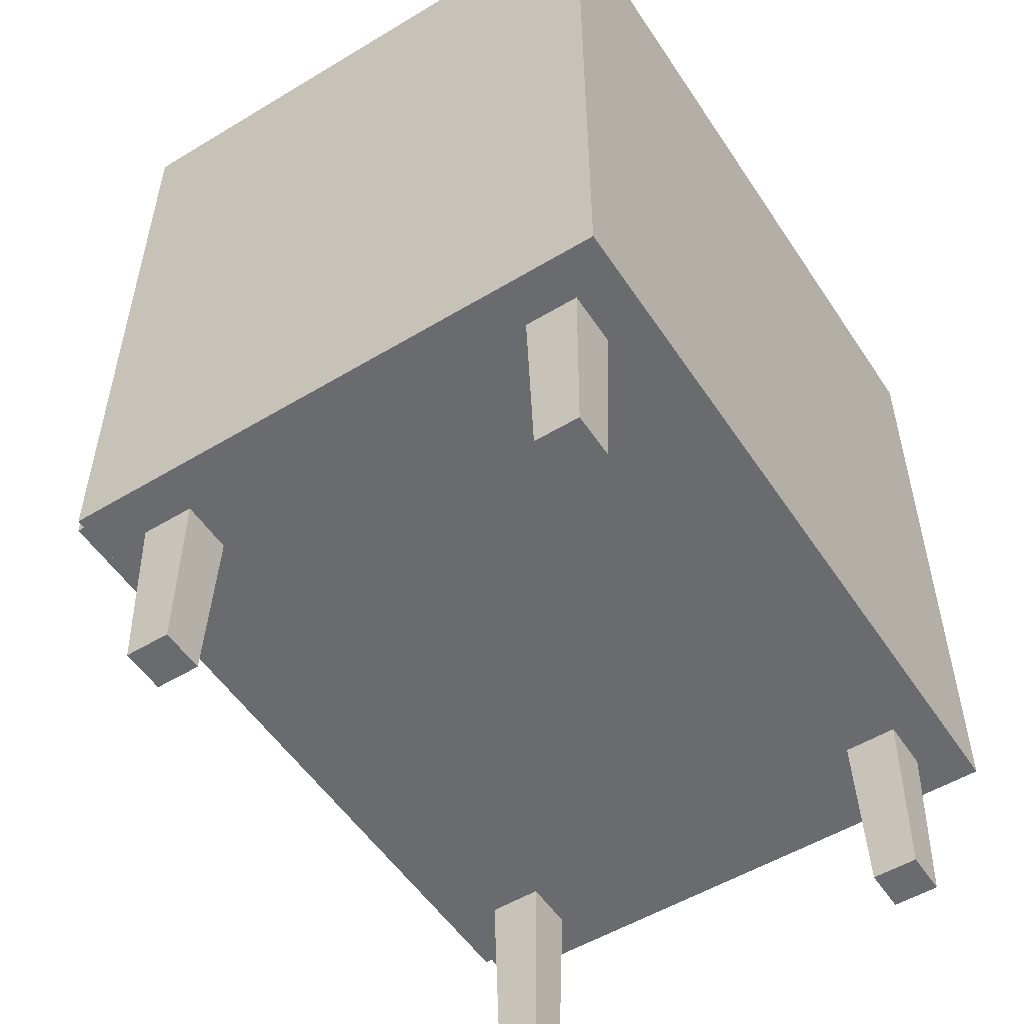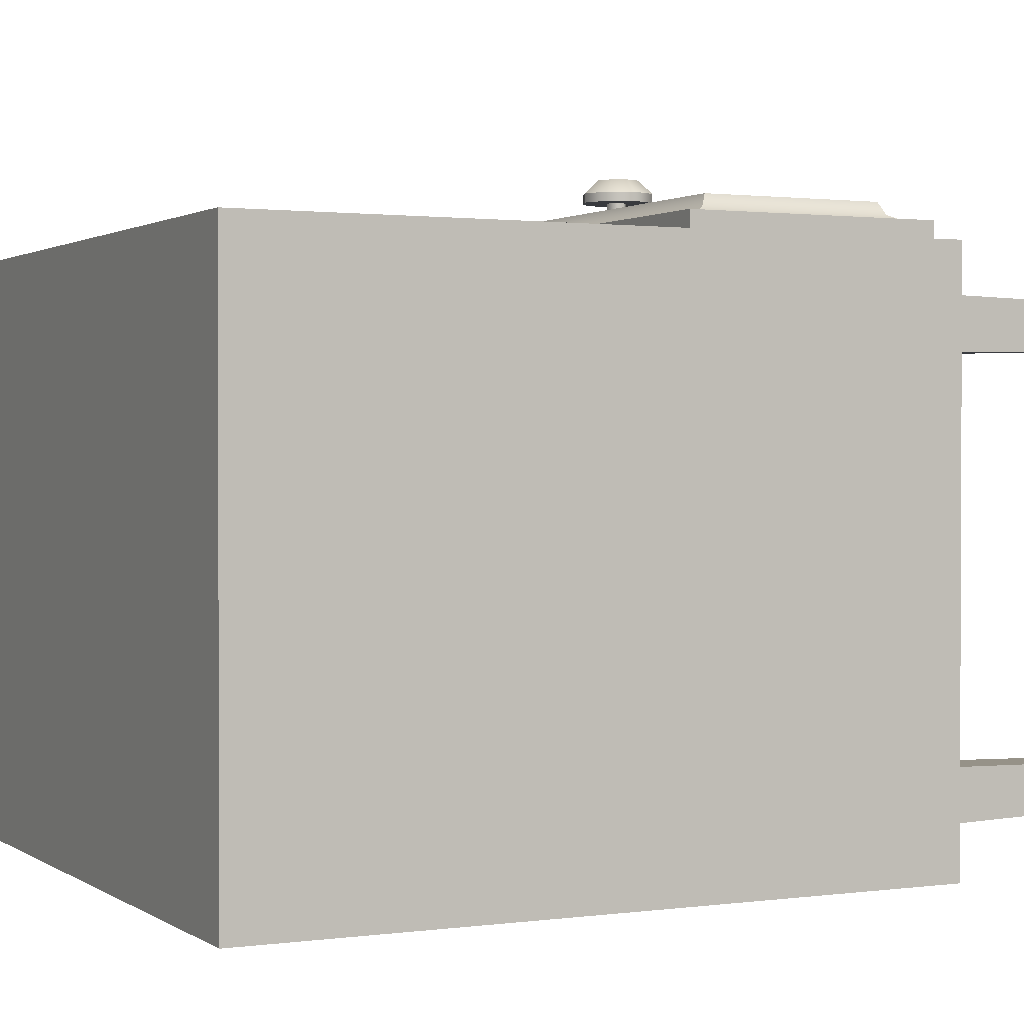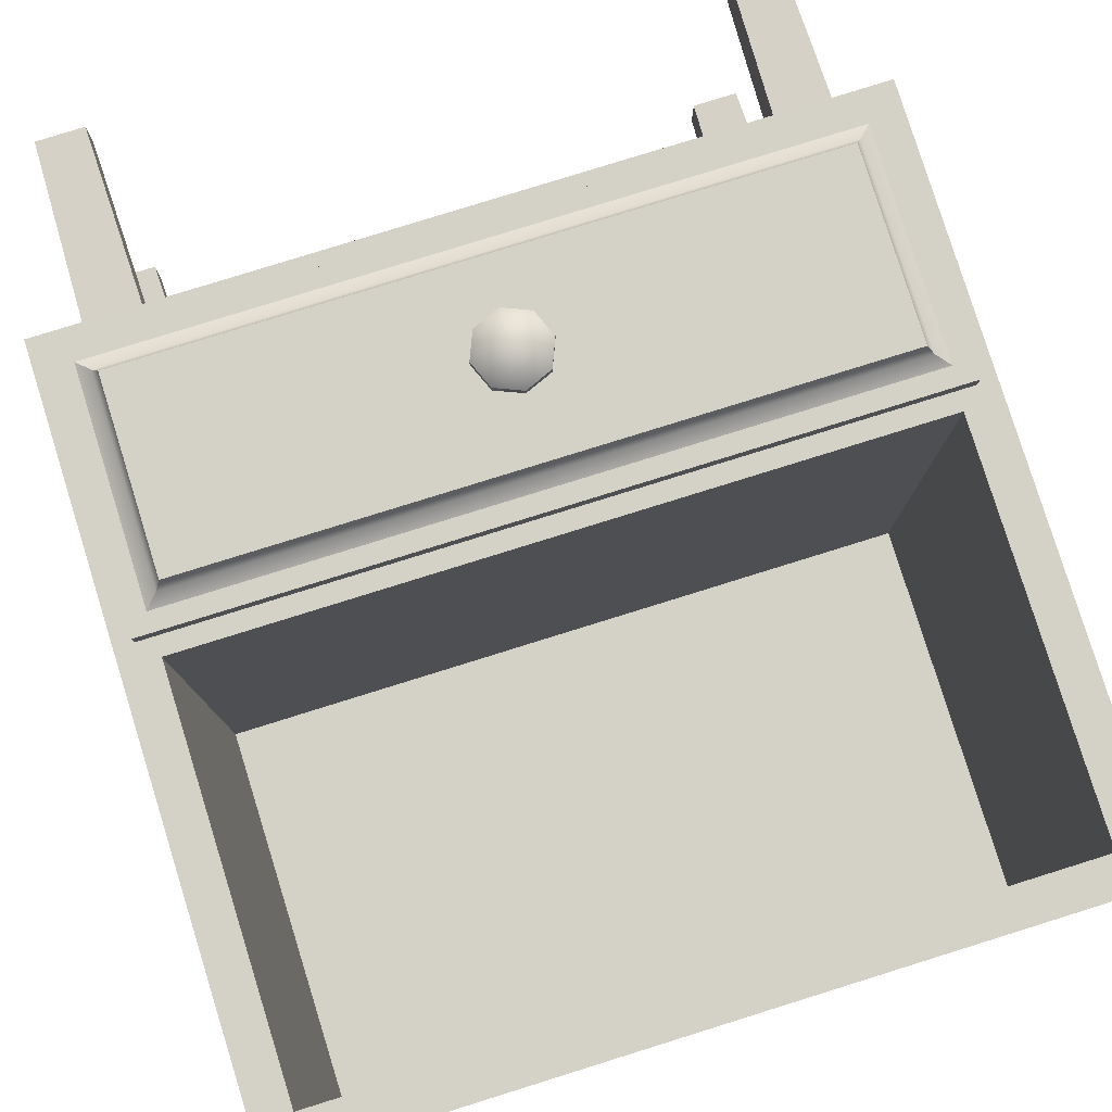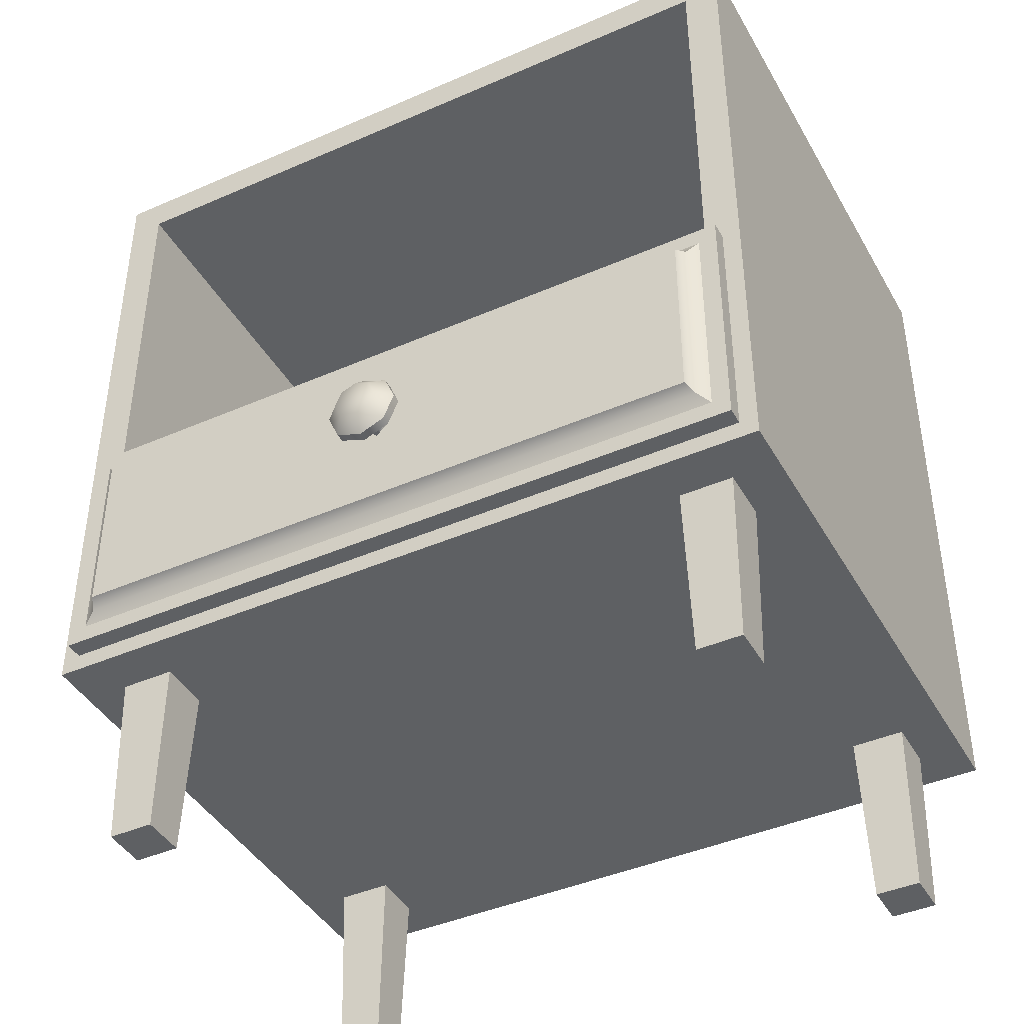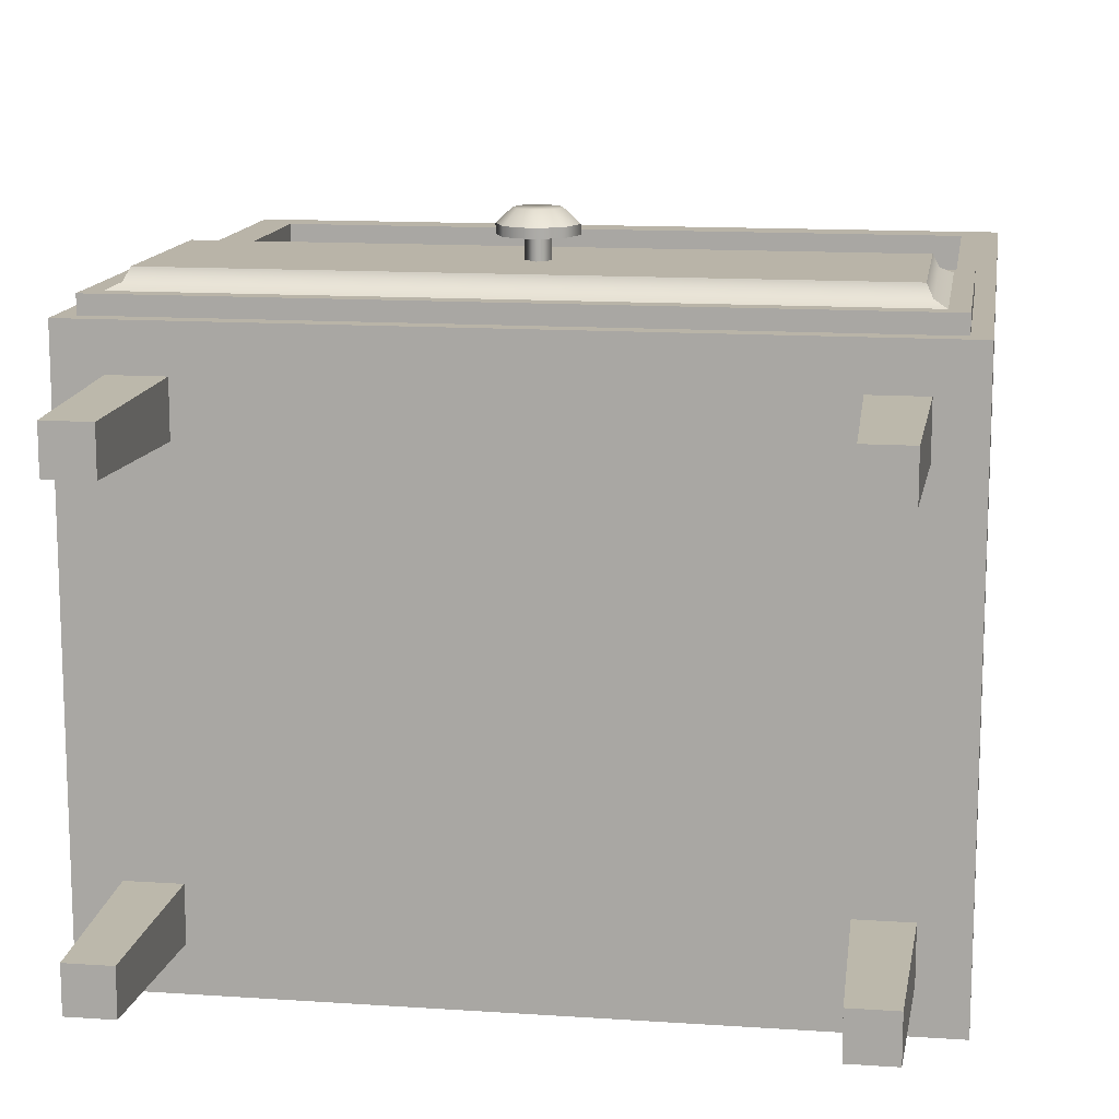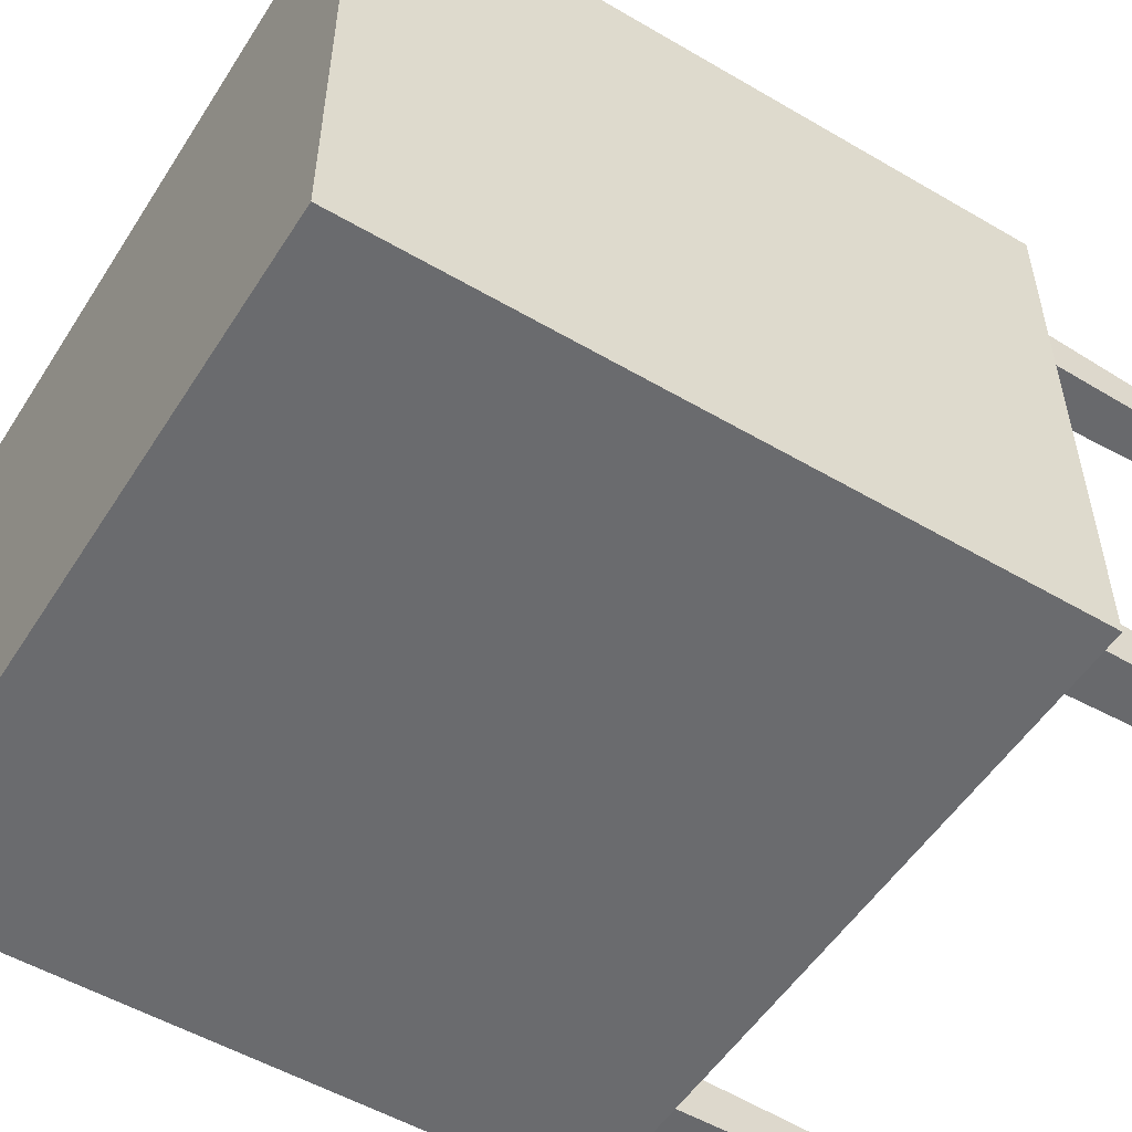
<metadata>
{"format":"obj","ext":"obj","renderer":"f3d","projection":"perspective","resolution":1024,"background":"white","views":[{"elev":-53.3,"azim":122.8,"up":"+Y"},{"elev":1.3,"azim":-116.3,"up":"+Z"},{"elev":79.8,"azim":162.7,"up":"+Z"},{"elev":-42.3,"azim":27.6,"up":"+Y"},{"elev":13.3,"azim":8.7,"up":"+Z"},{"elev":-53.3,"azim":-122.0,"up":"+Z"}]}
</metadata>
<code>
o bedside_table_2_3
v -0.228 0.564 -0.108
v -0.252 0.12 0.252
v -0.228 0.144 -0.108
v 0.252 0.12 0.252
v 0.252 0.12 -0.132
v -0.252 0.12 -0.132
v 0.228 0.144 0.252
v 0.228 0.144 -0.108
v -0.228 0.144 0.252
v 0.252 0.588 -0.132
v 0.228 0.564 -0.108
v -0.252 0.588 -0.132
v -0.252 0.588 0.252
v 0.252 0.588 0.252
v 0.228 0.564 0.252
v -0.228 0.564 0.252
v -0.219 0 0.219
v -0.219 0 0.189
v -0.189 0 0.219
v -0.189 0 0.189
v 0.219 0 -0.069
v 0.219 0 -0.099
v 0.219 0 0.189
v 0.219 0 0.219
v 0.189 0 0.189
v 0.189 0 0.219
v 0.189 0 -0.069
v 0.189 0 -0.099
v -0.189 0 -0.069
v -0.189 0 -0.099
v -0.219 0 -0.069
v -0.219 0 -0.099
v -0.1862 0.12 0.2218
v -0.2218 0.12 0.2218
v -0.1862 0.12 0.1862
v -0.2218 0.12 0.1862
v 0.1862 0.12 0.2218
v 0.1862 0.12 0.1862
v 0.2218 0.12 0.1862
v 0.2218 0.12 0.2218
v 0.1862 0.12 -0.1018
v 0.2218 0.12 -0.1018
v 0.1862 0.12 -0.06622
v 0.2218 0.12 -0.06622
v -0.2218 0.12 -0.1018
v -0.1862 0.12 -0.1018
v -0.2218 0.12 -0.06622
v -0.1862 0.12 -0.06622
v -0.228 0.288 0.252
v -0.228 0.288 -0.108
v -0.228 0.312 -0.108
v 0.228 0.288 -0.108
v 0.228 0.312 -0.108
v 0.228 0.312 0.252
v -0.228 0.312 0.252
v 0.228 0.288 0.252
v 0.21 0.2016 -0.06
v 0.21 0.2184 -0.06
v 0.228 0.2016 -0.06
v 0.228 0.2184 -0.06
v 0.21 0.2016 0.1752
v 0.21 0.2064 0.18
v 0.21 0.2136 0.18
v 0.21 0.2184 0.1752
v 0.228 0.2064 0.18
v 0.228 0.2016 0.1752
v 0.228 0.2184 0.1752
v 0.228 0.2136 0.18
v -0.21 0.2016 -0.06
v -0.21 0.2184 -0.06
v -0.228 0.2016 -0.06
v -0.228 0.2184 -0.06
v -0.21 0.2016 0.1752
v -0.21 0.2064 0.18
v -0.21 0.2136 0.18
v -0.21 0.2184 0.1752
v -0.228 0.2064 0.18
v -0.228 0.2016 0.1752
v -0.228 0.2184 0.1752
v -0.228 0.2136 0.18
f 14 10 12 13
f 15 14 13 16
f 1 11 15 16
f 2 13 12 6
f 9 2 4 7
f 5 10 14 4
f 6 5 4 2
f 15 11 8 7
f 4 14 15 7
f 8 11 1 3
f 9 16 13 2
f 6 12 10 5
f 18 20 19 17
f 17 19 33 34
f 33 19 20 35
f 36 18 17 34
f 20 18 36 35
f 38 25 26 37
f 23 25 38 39
f 26 24 40 37
f 40 24 23 39
f 25 23 24 26
f 22 28 41 42
f 41 28 27 43
f 44 21 22 42
f 27 21 44 43
f 28 22 21 27
f 30 32 45 46
f 45 32 31 47
f 48 29 30 46
f 31 29 48 47
f 32 30 29 31
f 7 8 3 9
f 3 1 16 9
f 54 53 51 55
f 50 52 56 49
f 56 54 55 49
f 67 60 58 64
f 57 59 66 61
f 57 58 60 59
f 65 68 63 62
f 65 62 61 66
f 67 64 63 68
f 61 62 63 64 58 57
f 79 76 70 72
f 69 73 78 71
f 69 71 72 70
f 77 74 75 80
f 77 78 73 74
f 79 80 75 76
f 73 69 70 76 75 74
o bedside_table_2_3_drawer
v -0.204 0.168 0.252
v -0.204 0.18 0.252
v -0.204 0.168 -0.072
v -0.204 0.18 -0.072
v 0.204 0.168 0.252
v 0.204 0.18 0.252
v 0.204 0.168 -0.072
v 0.204 0.18 -0.072
v 0.204 0.156 0.252
v 0.204 0.264 0.252
v 0.204 0.156 -0.108
v 0.204 0.264 -0.108
v 0.216 0.156 0.252
v 0.216 0.264 0.252
v 0.216 0.156 -0.108
v 0.216 0.264 -0.108
v -0.24 0.132 0.252
v -0.24 0.3 0.252
v 0.24 0.132 0.252
v 0.24 0.3 0.252
v -0.204 0.156 -0.072
v -0.204 0.264 -0.072
v -0.204 0.156 -0.084
v -0.204 0.264 -0.084
v 0.204 0.156 -0.072
v 0.204 0.264 -0.072
v 0.204 0.156 -0.084
v 0.204 0.264 -0.084
v 1e-06 0.192 0.2904
v -0.01697 0.199 0.2904
v -0.024 0.216 0.2904
v 2e-06 0.24 0.2904
v -0.01697 0.233 0.2904
v 0.024 0.216 0.2904
v 0.01697 0.199 0.2904
v 0.01697 0.233 0.2904
v 2e-06 0.24 0.2964
v 2e-06 0.2303 0.3054
v -0.01426 0.216 0.3054
v -0.024 0.216 0.2964
v -0.01008 0.2261 0.3054
v -0.01697 0.233 0.2964
v 2e-06 0.2017 0.3054
v 1e-06 0.192 0.2964
v -0.01008 0.2059 0.3054
v -0.01697 0.199 0.2964
v 0.01697 0.233 0.2964
v 0.01009 0.2261 0.3054
v 0.01426 0.216 0.3054
v 0.024 0.216 0.2964
v 0.01697 0.199 0.2964
v 0.01009 0.2059 0.3054
v 1e-06 0.2082 0.2904
v -0.007763 0.216 0.2904
v 2e-06 0.2238 0.2904
v 0.007766 0.216 0.2904
v 2e-06 0.2238 0.276
v 1e-06 0.2082 0.276
v -0.007763 0.216 0.276
v 0.007766 0.216 0.276
v -0.24 0.3 0.264
v -0.24 0.132 0.264
v 0.24 0.3 0.264
v 0.24 0.132 0.264
v -0.216 0.276 0.276
v -0.216 0.156 0.276
v 0.216 0.276 0.276
v 0.216 0.156 0.276
v -0.216 0.276 0.276
v -0.228 0.288 0.264
v -0.2199 0.28 0.268
v -0.228 0.144 0.264
v -0.216 0.156 0.276
v -0.2199 0.152 0.268
v 0.228 0.288 0.264
v 0.216 0.276 0.276
v 0.22 0.28 0.268
v 0.216 0.156 0.276
v 0.228 0.144 0.264
v 0.22 0.152 0.268
v 0.204 0.2016 0.252
v 0.216 0.2016 0.252
v 0.216 0.2016 -0.108
v 0.204 0.2016 -0.108
v 0.216 0.2184 -0.108
v 0.204 0.2184 -0.108
v 0.204 0.2184 0.252
v 0.216 0.2184 0.252
v 0.21 0.2184 0.252
v 0.21 0.2016 0.252
v 0.21 0.2016 -0.108
v 0.21 0.2184 -0.108
v -0.204 0.156 -0.108
v -0.204 0.264 -0.108
v -0.204 0.156 0.252
v -0.204 0.264 0.252
v -0.216 0.156 -0.108
v -0.216 0.264 -0.108
v -0.216 0.156 0.252
v -0.216 0.264 0.252
v -0.204 0.2016 -0.108
v -0.216 0.2016 -0.108
v -0.216 0.2016 0.252
v -0.204 0.2016 0.252
v -0.216 0.2184 0.252
v -0.204 0.2184 0.252
v -0.204 0.2184 -0.108
v -0.216 0.2184 -0.108
v -0.21 0.2184 -0.108
v -0.21 0.2016 -0.108
v -0.21 0.2016 0.252
v -0.21 0.2184 0.252
f 86 88 84 82
f 83 87 85 81
f 94 96 92 90
f 168 94 90 167
f 165 96 94 168
f 167 90 92 166
f 166 92 96 165
f 91 95 93 89
f 143 100 98 141
f 99 100 143 144
f 142 141 98 97
f 97 98 100 99
f 97 99 144 142
f 106 108 104 102
f 105 106 102 101
f 107 108 106 105
f 101 102 104 103
f 103 104 108 107
f 103 107 105 101
f 153 158 148 146
f 126 110 109 124
f 117 112 113 122
f 114 130 131 115
f 116 127 130 114
f 112 117 127 116
f 123 132 129 128 118 121 119 125
f 122 113 111 120
f 120 111 110 126
f 128 129 130 127
f 125 119 120 126
f 132 123 124 131
f 118 128 127 117
f 121 118 117 122
f 119 121 122 120
f 110 111 113 112 116 114 115 109
f 129 132 131 130
f 123 125 126 124
f 115 131 124 109
f 135 136 140 137
f 135 137 139 134
f 136 133 138 140
f 156 149 145 147
f 158 156 147 148
f 152 150 141 142
f 148 147 145 146
f 155 159 144 143
f 159 152 142 144
f 150 155 143 141
f 150 152 154 151
f 151 154 153 149
f 156 158 160 157
f 157 160 159 155
f 158 153 154 160
f 160 154 152 159
f 155 150 151 157
f 157 151 149 156
f 149 153 146 145
f 133 134 139 138
f 91 164 163 95
f 89 161 164 91
f 95 163 162 93
f 93 162 161 89
f 164 166 165 172 171 163
f 161 167 166 164
f 162 163 171 170
f 168 167 161 162 170 169
f 171 172 169 170
f 165 168 169 172
f 178 180 176 174
f 188 178 174 187
f 185 180 178 188
f 187 174 176 186
f 186 176 180 185
f 175 179 177 173
f 175 184 183 179
f 173 181 184 175
f 179 183 182 177
f 177 182 181 173
f 184 186 185 192 191 183
f 181 187 186 184
f 182 183 191 190
f 188 187 181 182 190 189
f 191 192 189 190
f 185 188 189 192

</code>
